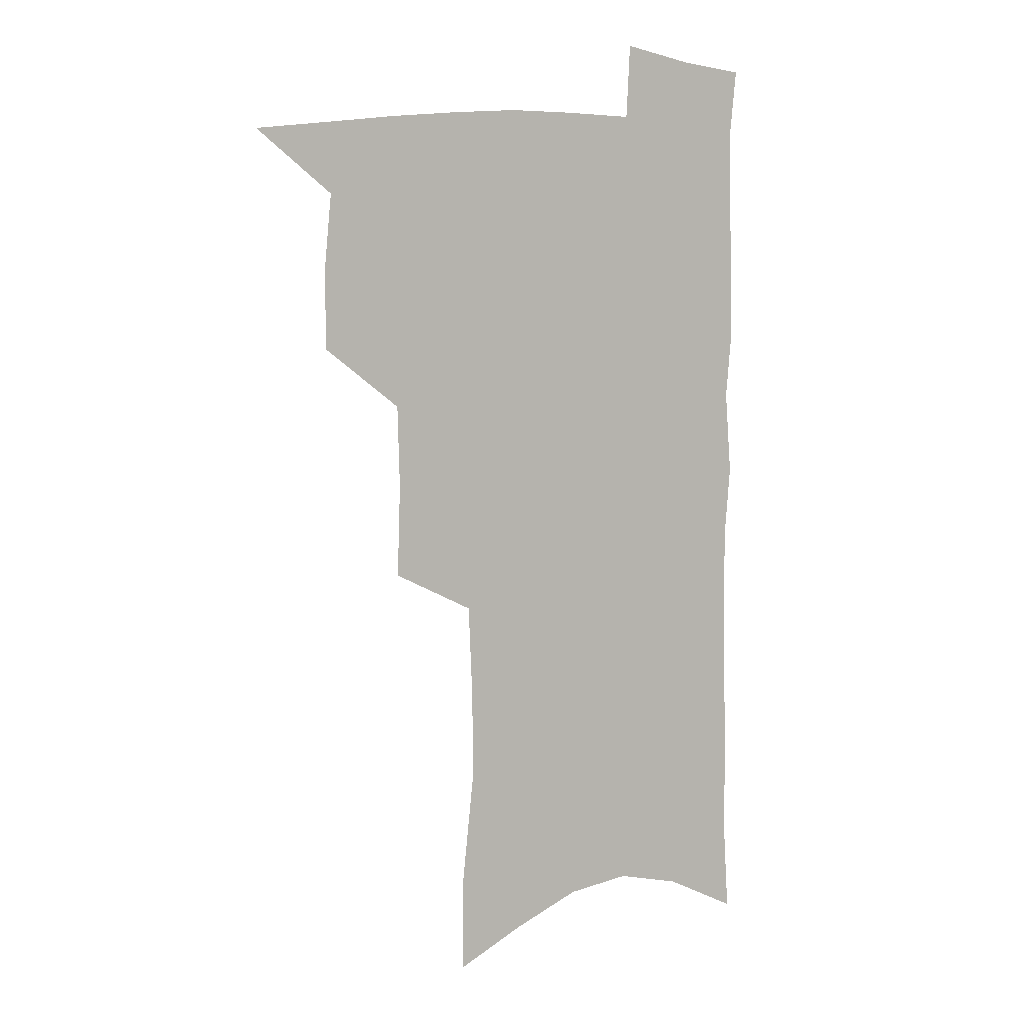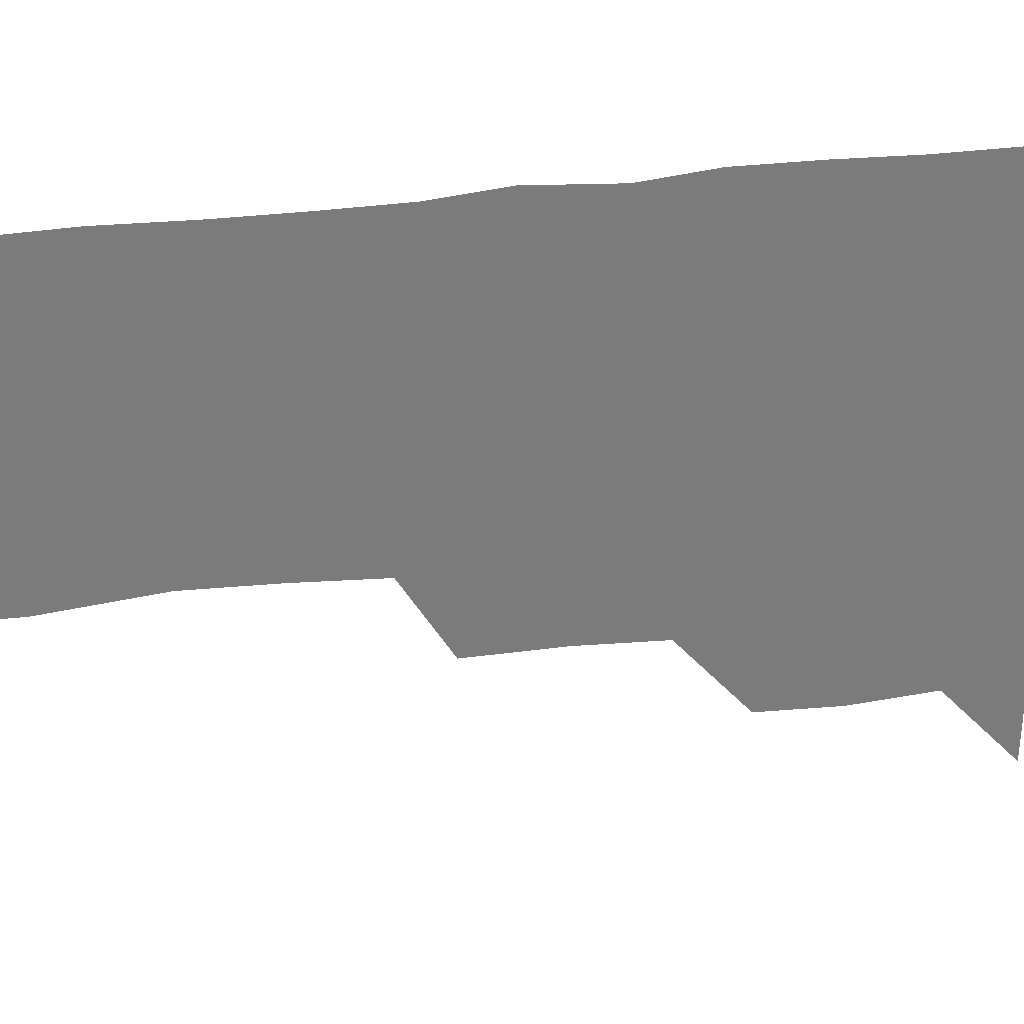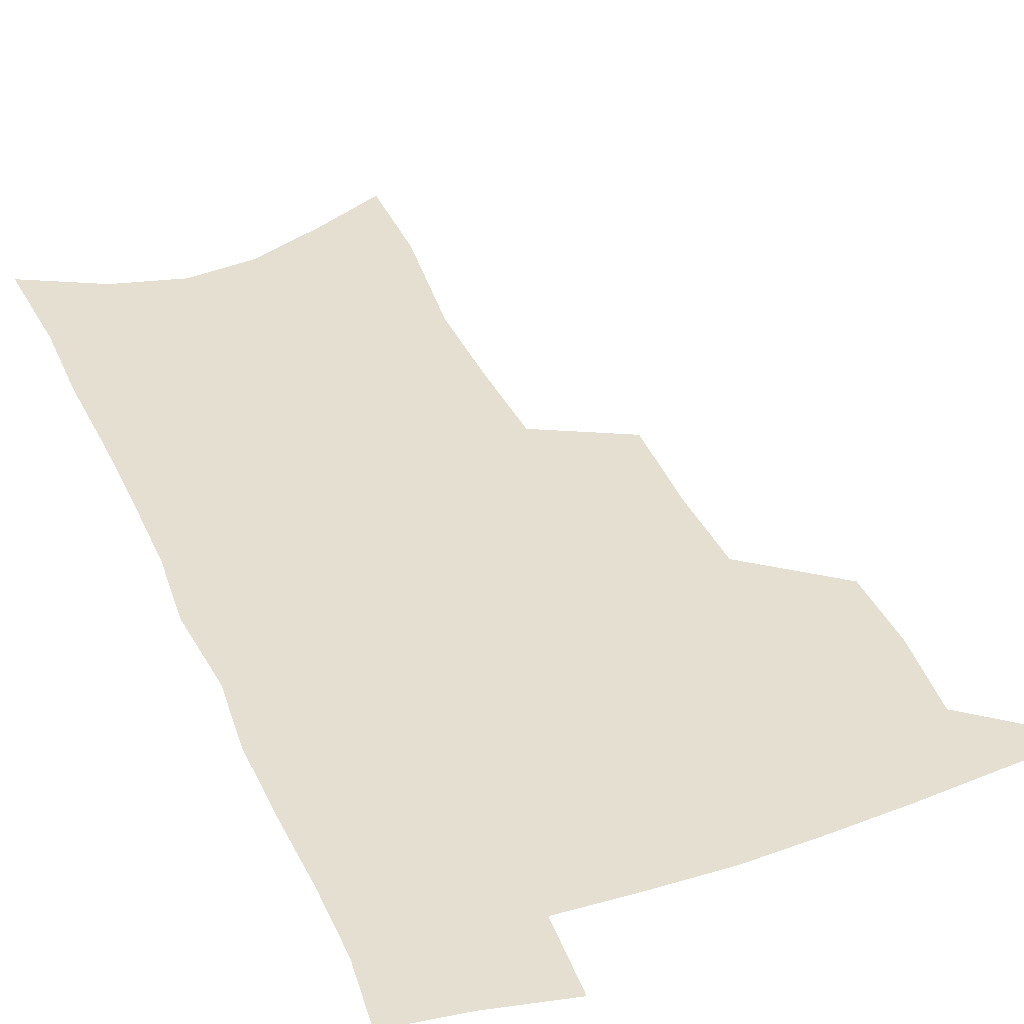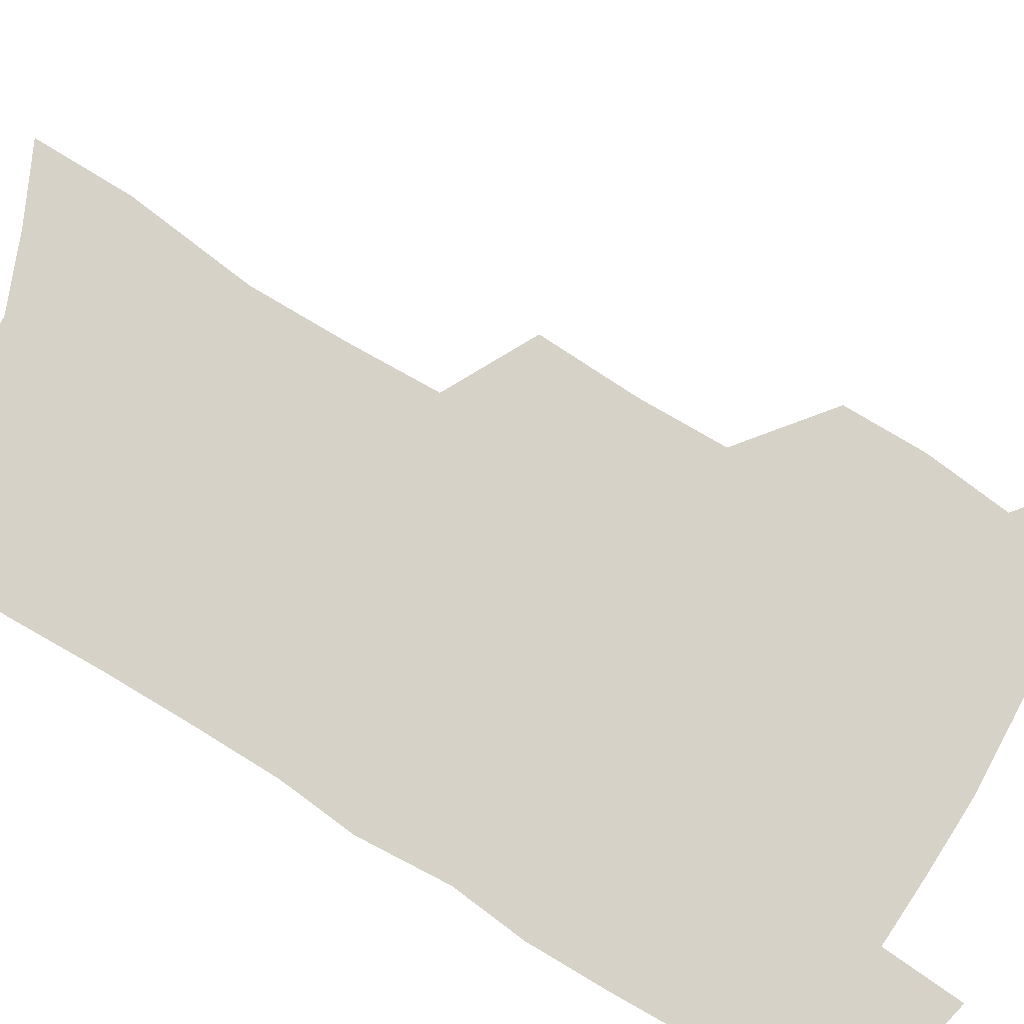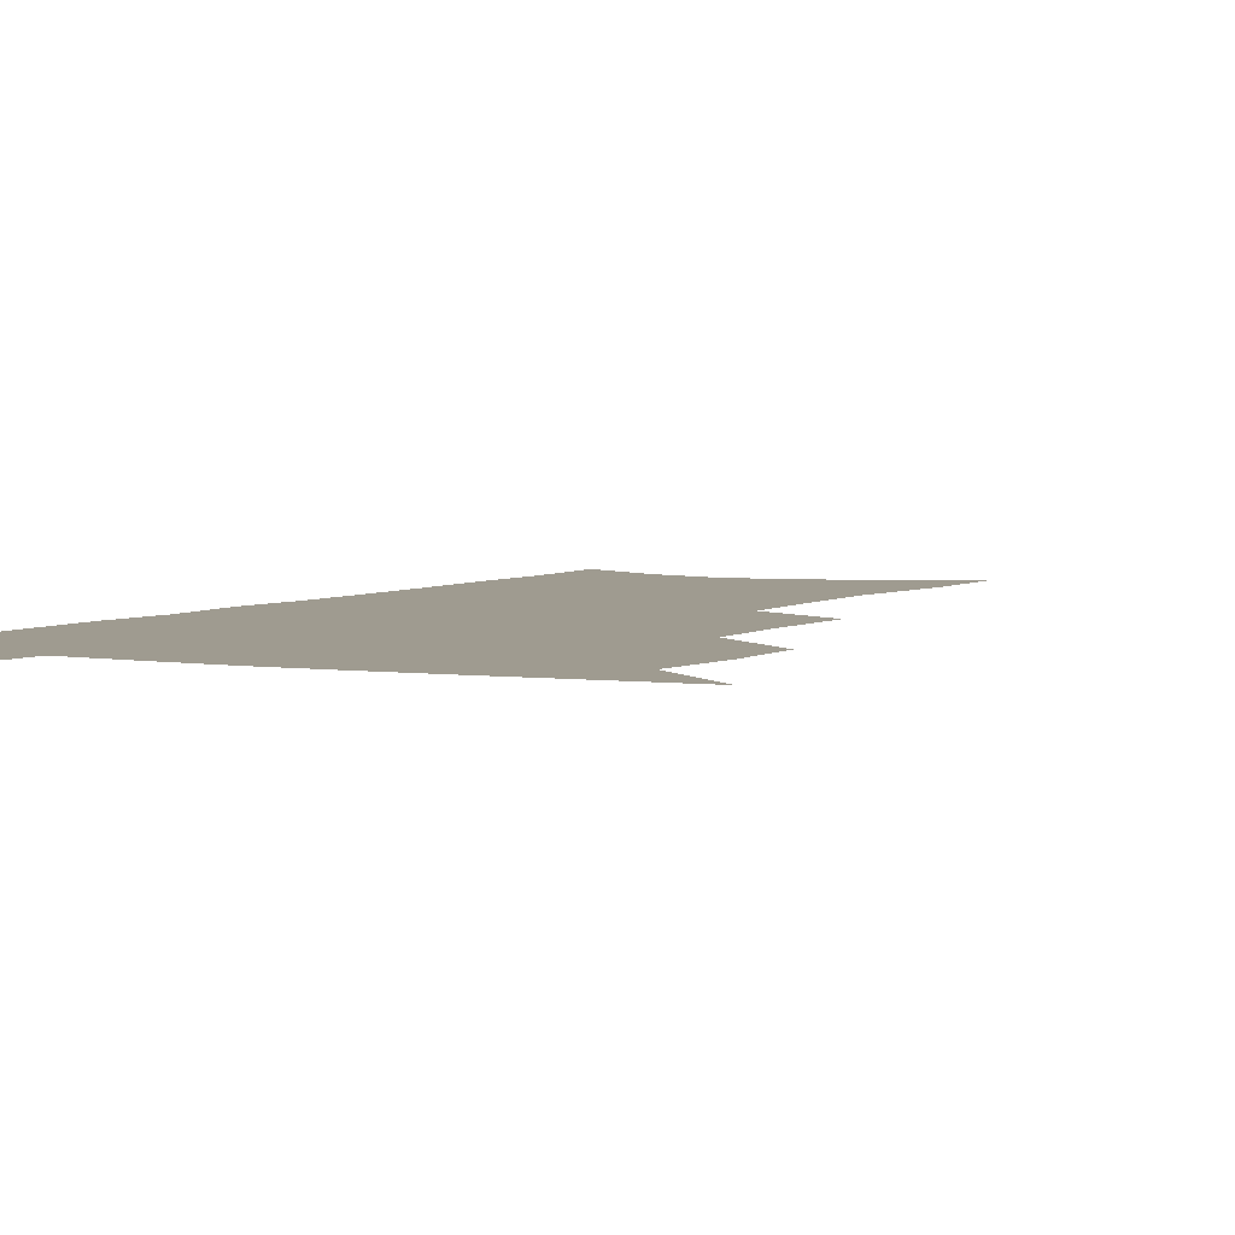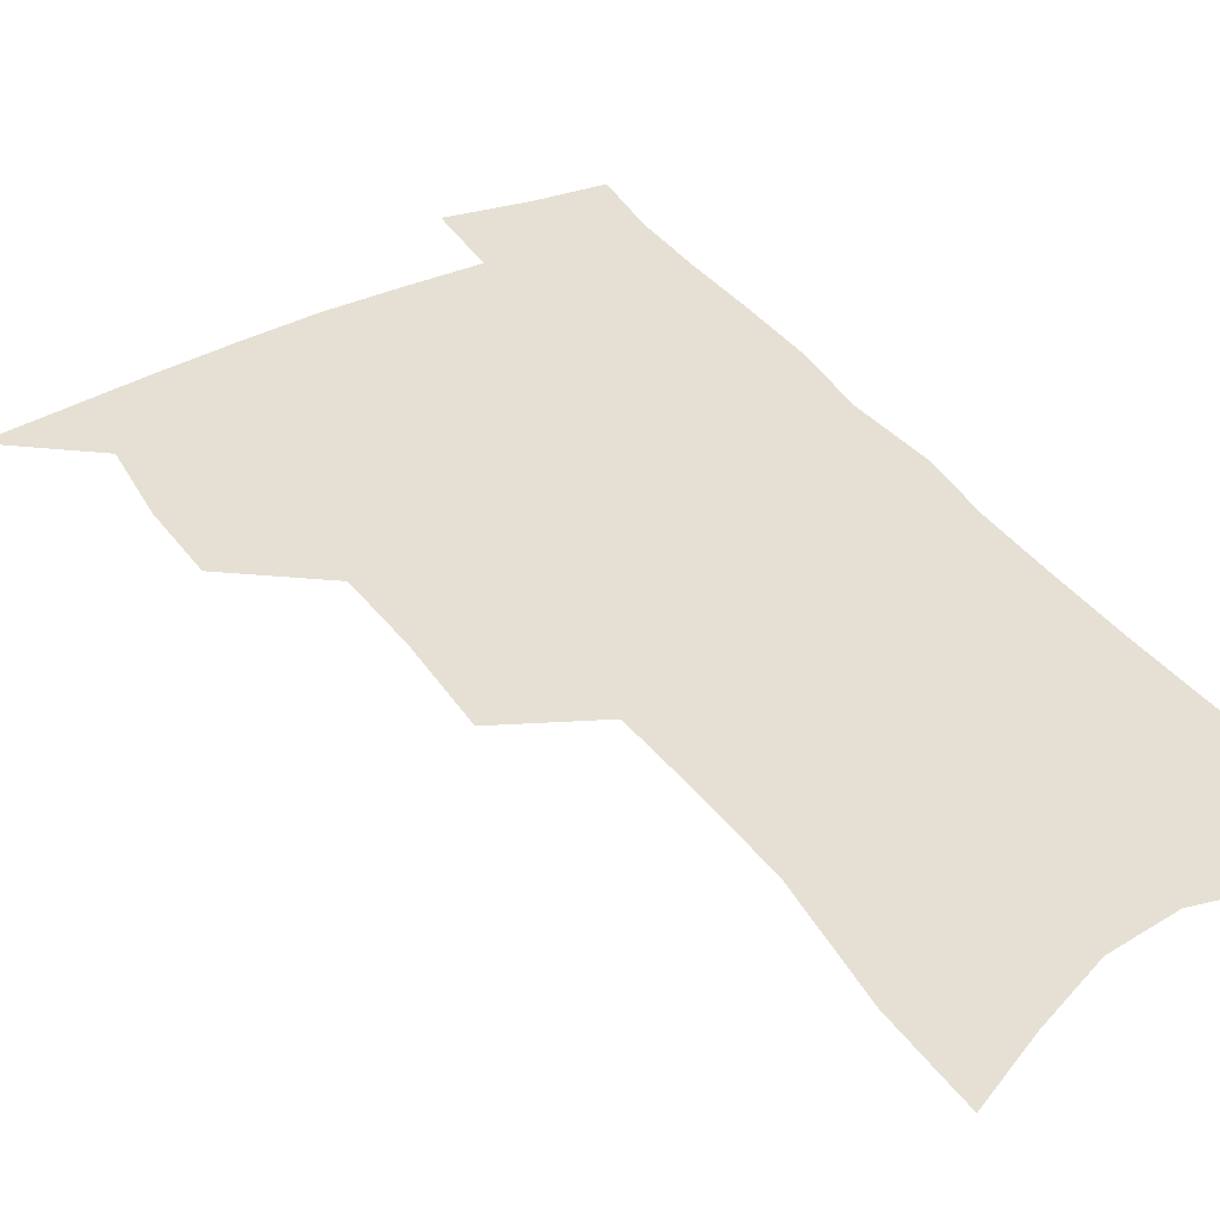
<metadata>
{"format":"obj","ext":"obj","renderer":"f3d","projection":"perspective","resolution":1024,"background":"white","views":[{"elev":7.4,"azim":-28.6,"up":"+Y"},{"elev":-58.5,"azim":95.7,"up":"+Z"},{"elev":37.5,"azim":158.4,"up":"+Z"},{"elev":77.8,"azim":121.8,"up":"+Z"},{"elev":4.1,"azim":-151.4,"up":"+Z"},{"elev":38.0,"azim":-31.1,"up":"+Z"}]}
</metadata>
<code>
v 488.7 499.7 0
v 517.4 412.9 0
v 517 443.3 0
v 520.1 474.8 0
v 519.3 502.9 0
v 548.4 318.7 0
v 549.6 355.9 0
v 548.7 388.7 0
v 548.8 420.4 0
v 551.7 452.1 0
v 550.5 479.1 0
v 547.7 506 0
v 578.3 145.2 0
v 578.3 183 0
v 583.4 231.2 0
v 582.9 267.3 0
v 581.3 302.1 0
v 580.7 337.2 0
v 579.2 367.5 0
v 578.8 398.2 0
v 579.7 428.7 0
v 579.4 455.7 0
v 577.7 481.6 0
v 575.6 508.3 0
v 605.7 158.7 0
v 610.6 211.7 0
v 608.5 241.3 0
v 608.3 278.4 0
v 607.1 311.7 0
v 606.1 343.1 0
v 605 372.4 0
v 604.8 401.9 0
v 605.6 431.5 0
v 605.5 457.6 0
v 604.8 483.1 0
v 602.9 510 0
v 633.1 170.3 0
v 634.3 216 0
v 633.5 250.3 0
v 632.5 283.5 0
v 631.4 315.5 0
v 630.7 346.1 0
v 630.3 377.1 0
v 630.2 404.9 0
v 630.4 431.9 0
v 630.7 458.4 0
v 631 483.5 0
v 630.8 509.7 0
v 659 173.6 0
v 658.3 214.2 0
v 658 246.7 0
v 656.4 283 0
v 655.3 315.4 0
v 655.1 344.7 0
v 654.6 375.6 0
v 654.7 403.8 0
v 655.2 430.8 0
v 655.6 457.4 0
v 656.7 482.9 0
v 657.9 508.8 0
v 659.5 538.7 0
v 685.7 167.1 0
v 683.8 207.4 0
v 683 242 0
v 681.9 276.1 0
v 680.9 308.8 0
v 680.1 340.2 0
v 680.8 369 0
v 682 397.1 0
v 681.5 426.3 0
v 681.7 454.1 0
v 682.7 480.9 0
v 684.1 507.2 0
v 687.8 532.9 0
v 715.7 151.8 0
v 713.1 192.6 0
v 713.5 225.9 0
v 712.2 260.9 0
v 711.7 293.8 0
v 711.6 325.5 0
v 714 354.2 0
v 711.3 387.9 0
v 713.8 415.8 0
v 713.1 445.6 0
v 711.9 475.4 0
v 711.6 503.7 0
v 714.2 529.6 0
f 4 5 1
f 8 9 2
f 2 9 3
f 9 10 3
f 3 10 4
f 10 11 4
f 4 11 5
f 11 12 5
f 17 18 6
f 6 18 7
f 18 19 7
f 7 19 8
f 19 20 8
f 8 20 9
f 20 21 9
f 9 21 10
f 21 22 10
f 10 22 11
f 22 23 11
f 11 23 12
f 23 24 12
f 13 25 14
f 25 26 14
f 14 26 15
f 26 27 15
f 15 27 16
f 27 28 16
f 16 28 17
f 28 29 17
f 17 29 18
f 29 30 18
f 18 30 19
f 30 31 19
f 19 31 20
f 31 32 20
f 20 32 21
f 32 33 21
f 21 33 22
f 33 34 22
f 22 34 23
f 34 35 23
f 23 35 24
f 35 36 24
f 25 37 26
f 37 38 26
f 26 38 27
f 38 39 27
f 27 39 28
f 39 40 28
f 28 40 29
f 40 41 29
f 29 41 30
f 41 42 30
f 30 42 31
f 42 43 31
f 31 43 32
f 43 44 32
f 32 44 33
f 44 45 33
f 33 45 34
f 45 46 34
f 34 46 35
f 46 47 35
f 35 47 36
f 47 48 36
f 37 49 38
f 49 50 38
f 38 50 39
f 50 51 39
f 39 51 40
f 51 52 40
f 40 52 41
f 52 53 41
f 41 53 42
f 53 54 42
f 42 54 43
f 54 55 43
f 43 55 44
f 55 56 44
f 44 56 45
f 56 57 45
f 45 57 46
f 57 58 46
f 46 58 47
f 58 59 47
f 47 59 48
f 59 60 48
f 49 62 50
f 62 63 50
f 50 63 51
f 63 64 51
f 51 64 52
f 64 65 52
f 52 65 53
f 65 66 53
f 53 66 54
f 66 67 54
f 54 67 55
f 67 68 55
f 55 68 56
f 68 69 56
f 56 69 57
f 69 70 57
f 57 70 58
f 70 71 58
f 58 71 59
f 71 72 59
f 59 72 60
f 72 73 60
f 60 73 61
f 73 74 61
f 62 75 63
f 75 76 63
f 63 76 64
f 76 77 64
f 64 77 65
f 77 78 65
f 65 78 66
f 78 79 66
f 66 79 67
f 79 80 67
f 67 80 68
f 80 81 68
f 68 81 69
f 81 82 69
f 69 82 70
f 82 83 70
f 70 83 71
f 83 84 71
f 71 84 72
f 84 85 72
f 72 85 73
f 85 86 73
f 73 86 74
f 86 87 74

</code>
